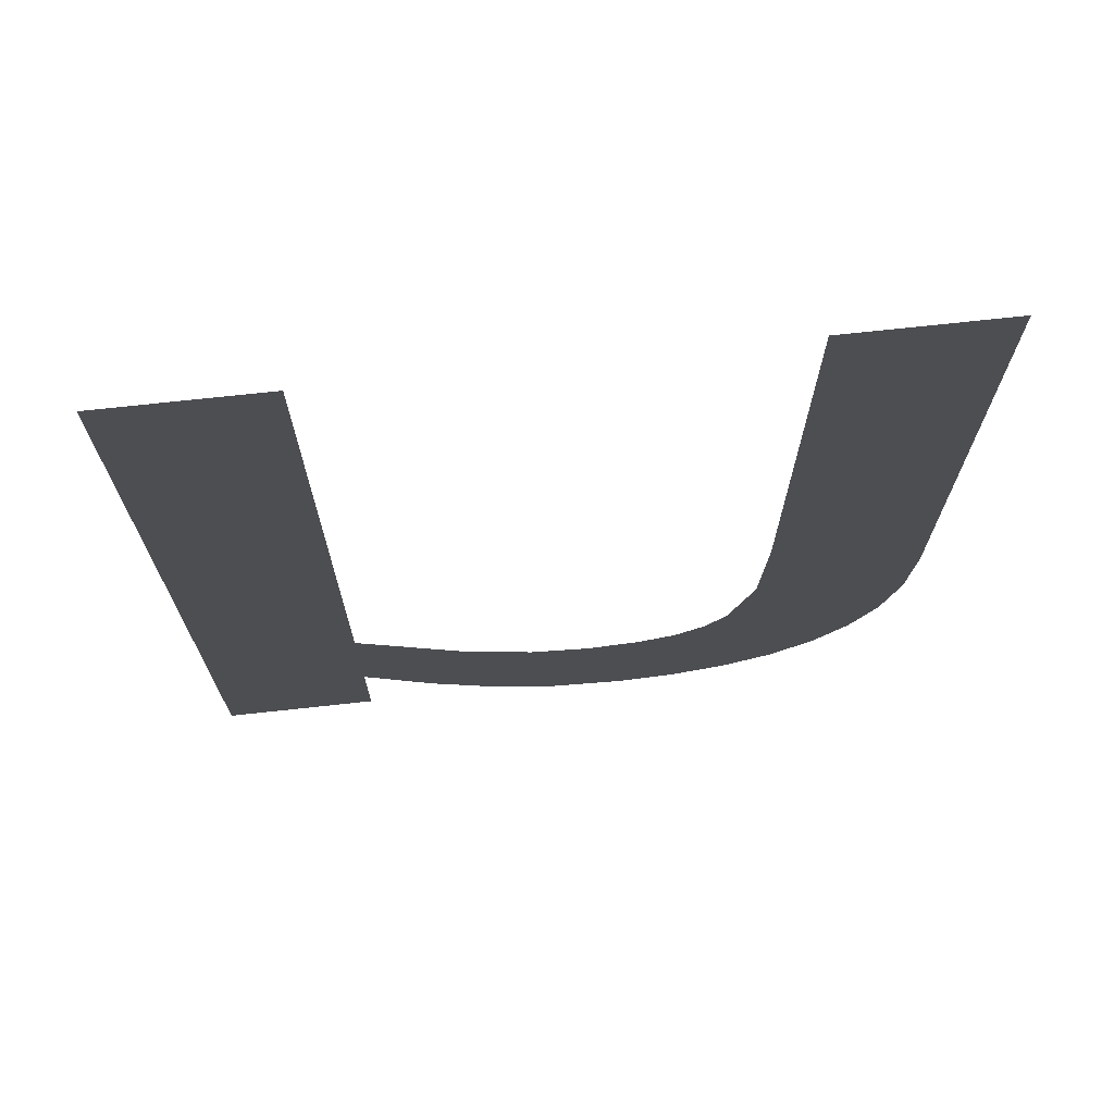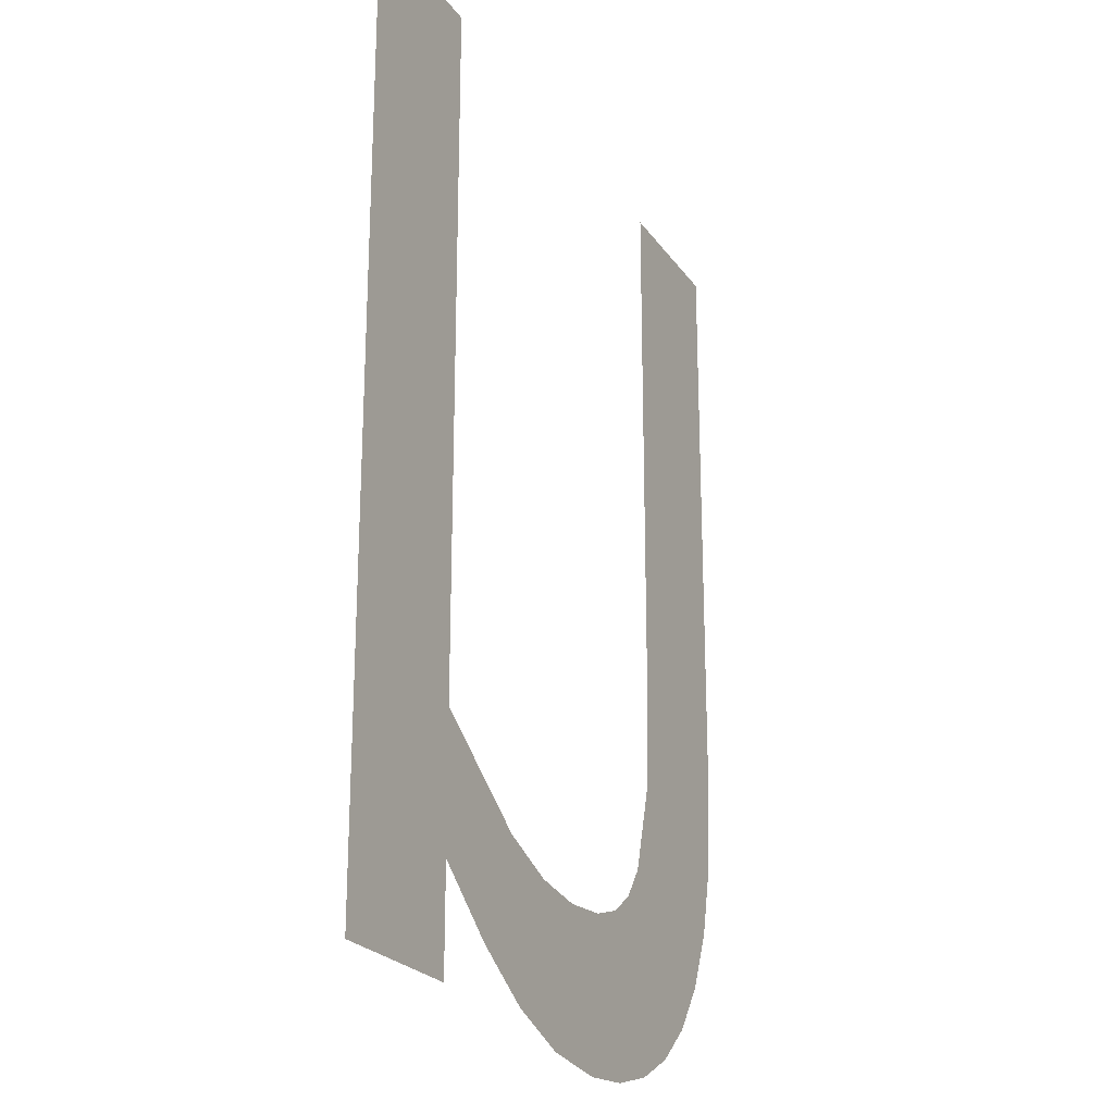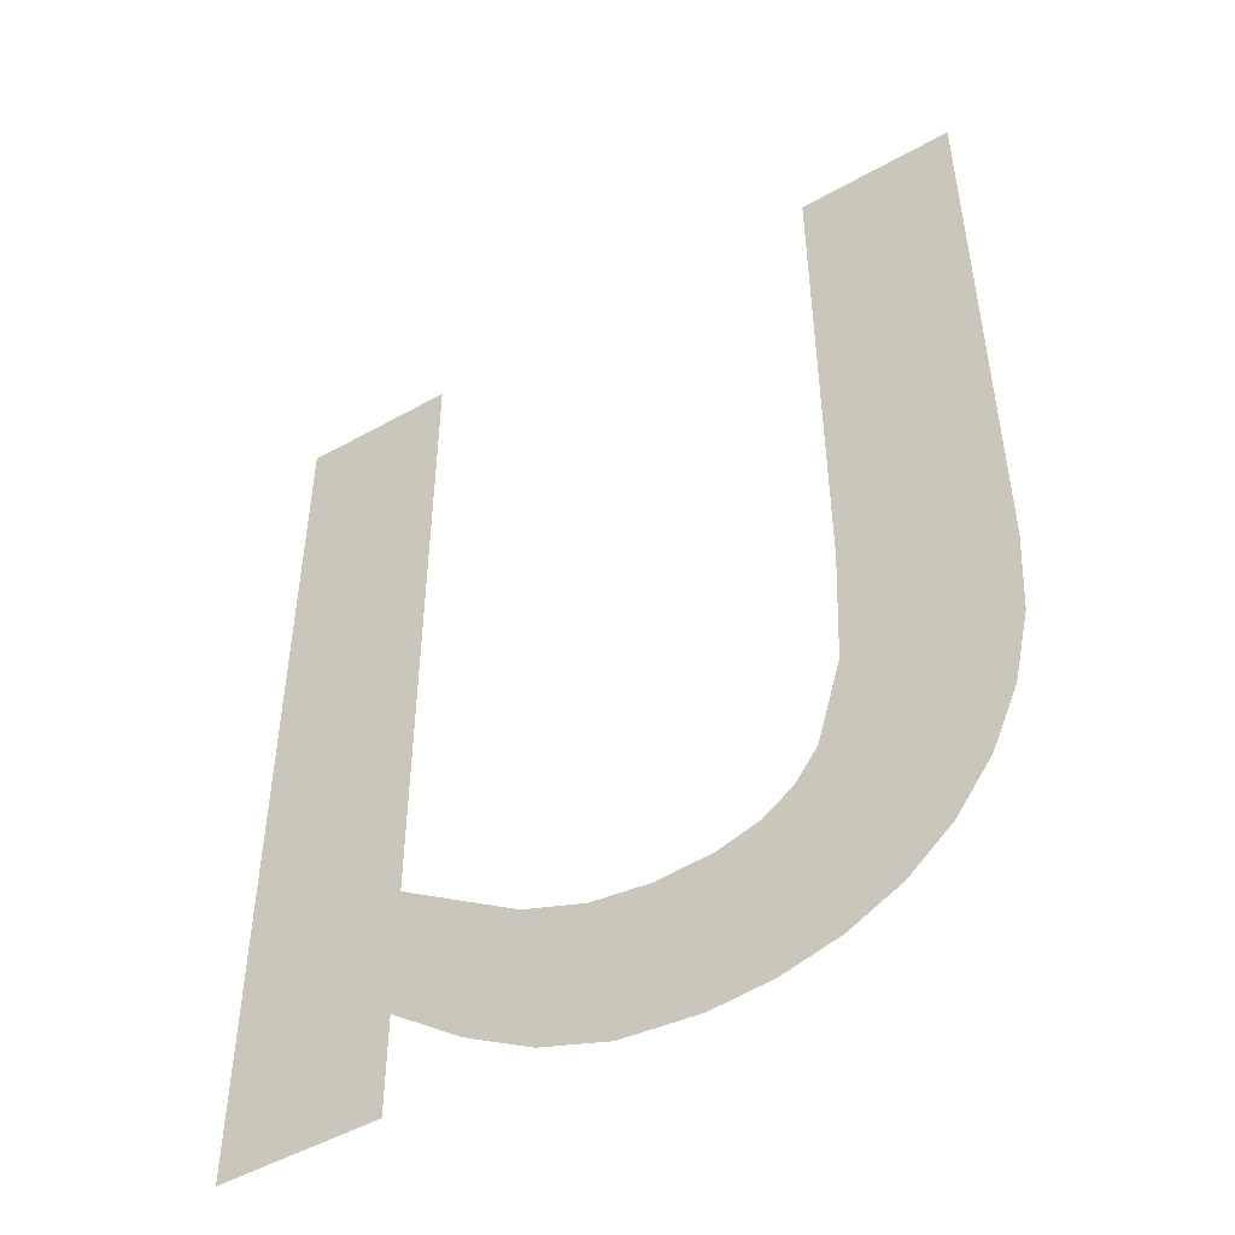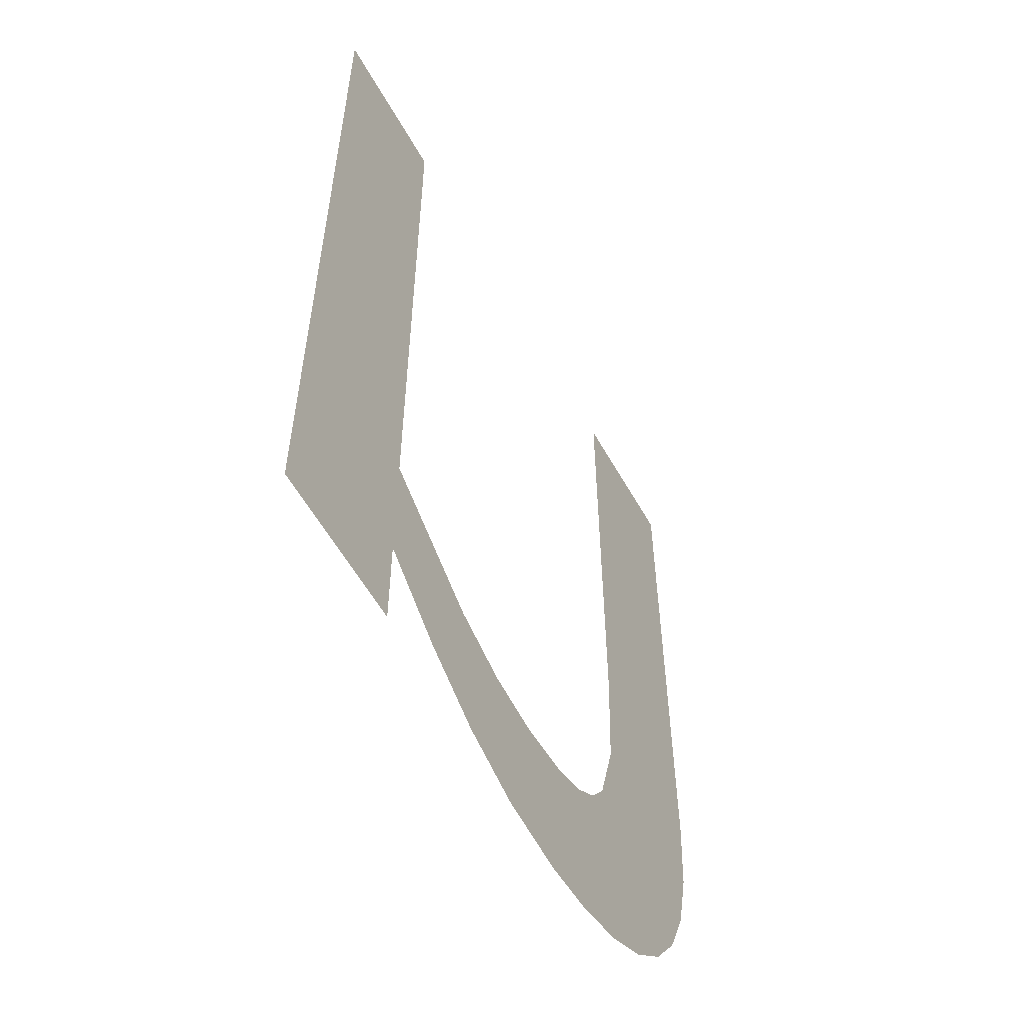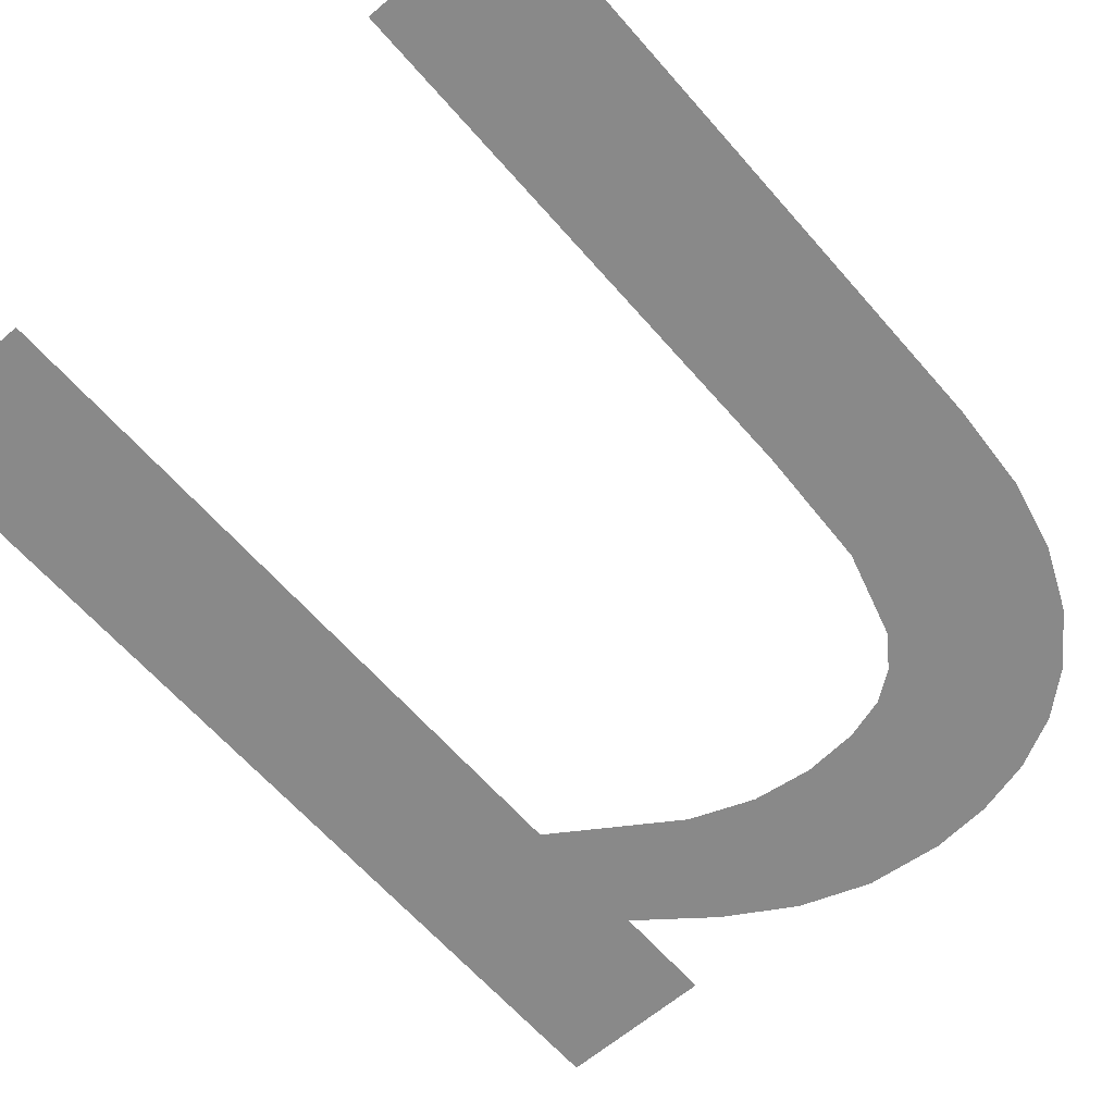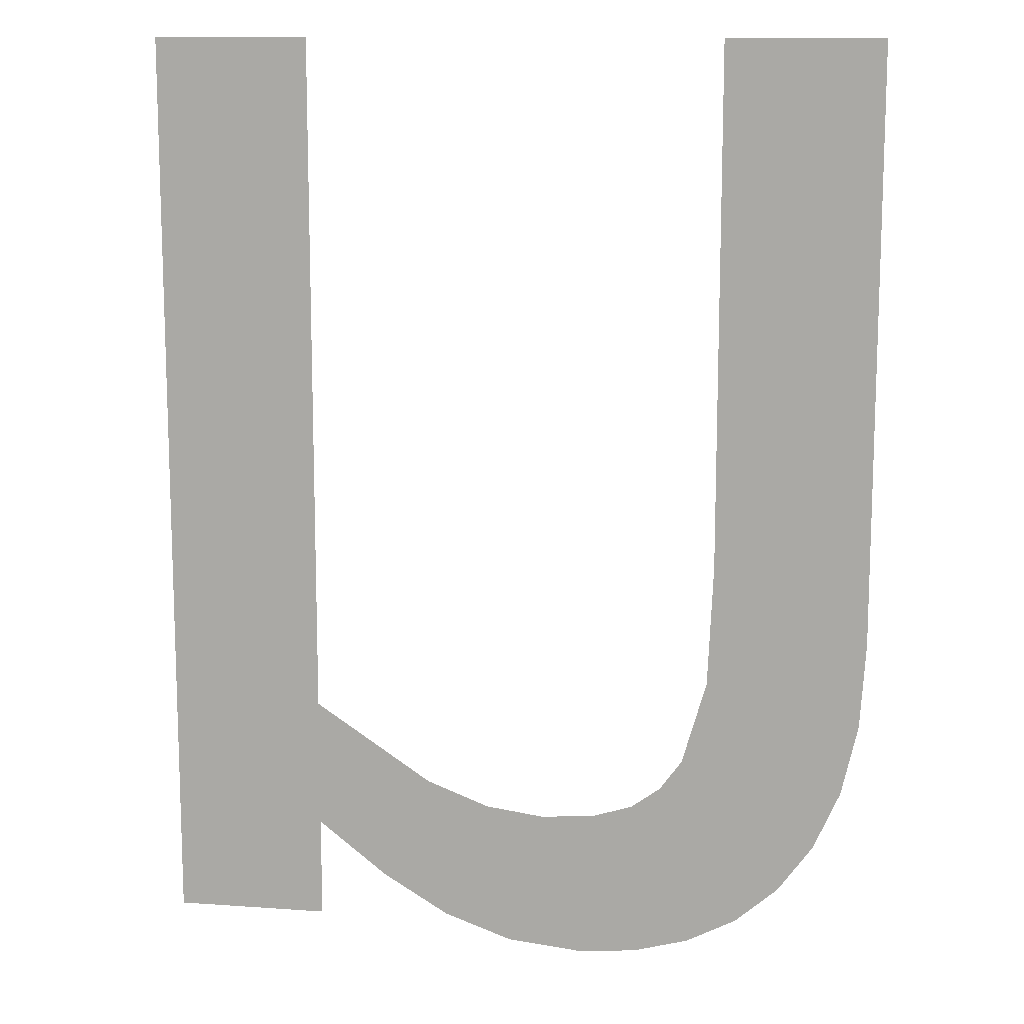
<metadata>
{"format":"obj","ext":"obj","renderer":"f3d","projection":"perspective","resolution":1024,"background":"white","views":[{"elev":72.0,"azim":173.8,"up":"+Y"},{"elev":-23.1,"azim":115.8,"up":"+Y"},{"elev":-49.5,"azim":-148.2,"up":"+Y"},{"elev":-57.9,"azim":119.2,"up":"+Y"},{"elev":-63.0,"azim":-139.1,"up":"+Z"},{"elev":12.3,"azim":-170.5,"up":"+Y"}]}
</metadata>
<code>
o #ID115
v 0.5192 -0.4432 0.08456
v 0.516 -0.4575 0.08456
v 0.516 -0.4432 0.08456
v 0.516 -0.4602 0.08456
v 0.516 -0.4623 0.08456
v 0.5192 -0.4623 0.08456
v 0.5075 -0.4432 0.08456
v 0.5042 -0.4556 0.08456
v 0.5042 -0.4432 0.08456
v 0.5044 -0.4574 0.08456
v 0.5047 -0.4589 0.08456
v 0.5052 -0.4601 0.08456
v 0.506 -0.4611 0.08456
v 0.5069 -0.4619 0.08456
v 0.5075 -0.4541 0.08456
v 0.5076 -0.4566 0.08456
v 0.5079 -0.4624 0.08456
v 0.5081 -0.4584 0.08456
v 0.509 -0.4627 0.08456
v 0.5085 -0.459 0.08456
v 0.5091 -0.4594 0.08456
v 0.5102 -0.4628 0.08456
v 0.51 -0.4597 0.08456
v 0.5111 -0.4598 0.08456
v 0.5118 -0.4627 0.08456
v 0.5123 -0.4596 0.08456
v 0.5132 -0.4622 0.08456
v 0.5136 -0.4591 0.08456
v 0.5146 -0.4613 0.08456
v 0.516 -0.4602 0.08456
v 0.516 -0.4575 0.08456
v 0.5146 -0.4613 0.08456
v 0.5136 -0.4591 0.08456
v 0.5132 -0.4622 0.08456
v 0.5123 -0.4596 0.08456
v 0.5118 -0.4627 0.08456
v 0.5111 -0.4598 0.08456
v 0.5102 -0.4628 0.08456
v 0.51 -0.4597 0.08456
v 0.5091 -0.4594 0.08456
v 0.509 -0.4627 0.08456
v 0.5085 -0.459 0.08456
v 0.5081 -0.4584 0.08456
v 0.5079 -0.4624 0.08456
v 0.5076 -0.4566 0.08456
v 0.5069 -0.4619 0.08456
v 0.5075 -0.4541 0.08456
v 0.5075 -0.4432 0.08456
v 0.506 -0.4611 0.08456
v 0.5052 -0.4601 0.08456
v 0.5047 -0.4589 0.08456
v 0.5044 -0.4574 0.08456
v 0.5042 -0.4556 0.08456
v 0.5042 -0.4432 0.08456
v 0.5192 -0.4623 0.08456
v 0.5192 -0.4432 0.08456
v 0.516 -0.4623 0.08456
v 0.516 -0.4432 0.08456
f 1 2 3
f 2 1 4
f 4 1 5
f 5 1 6
f 7 8 9
f 8 7 10
f 10 7 11
f 11 7 12
f 12 7 13
f 13 7 14
f 14 7 15
f 14 15 16
f 14 16 17
f 17 16 18
f 17 18 19
f 19 18 20
f 19 20 21
f 19 21 22
f 22 21 23
f 22 23 24
f 22 24 25
f 25 24 26
f 25 26 27
f 27 26 28
f 27 28 29
f 29 28 2
f 29 2 4
f 30 31 32
f 31 33 32
f 32 33 34
f 33 35 34
f 34 35 36
f 35 37 36
f 36 37 38
f 37 39 38
f 39 40 38
f 38 40 41
f 40 42 41
f 42 43 41
f 41 43 44
f 43 45 44
f 44 45 46
f 45 47 46
f 47 48 46
f 46 48 49
f 49 48 50
f 50 48 51
f 51 48 52
f 52 48 53
f 54 53 48
f 55 56 57
f 57 56 30
f 30 56 31
f 58 31 56

</code>
